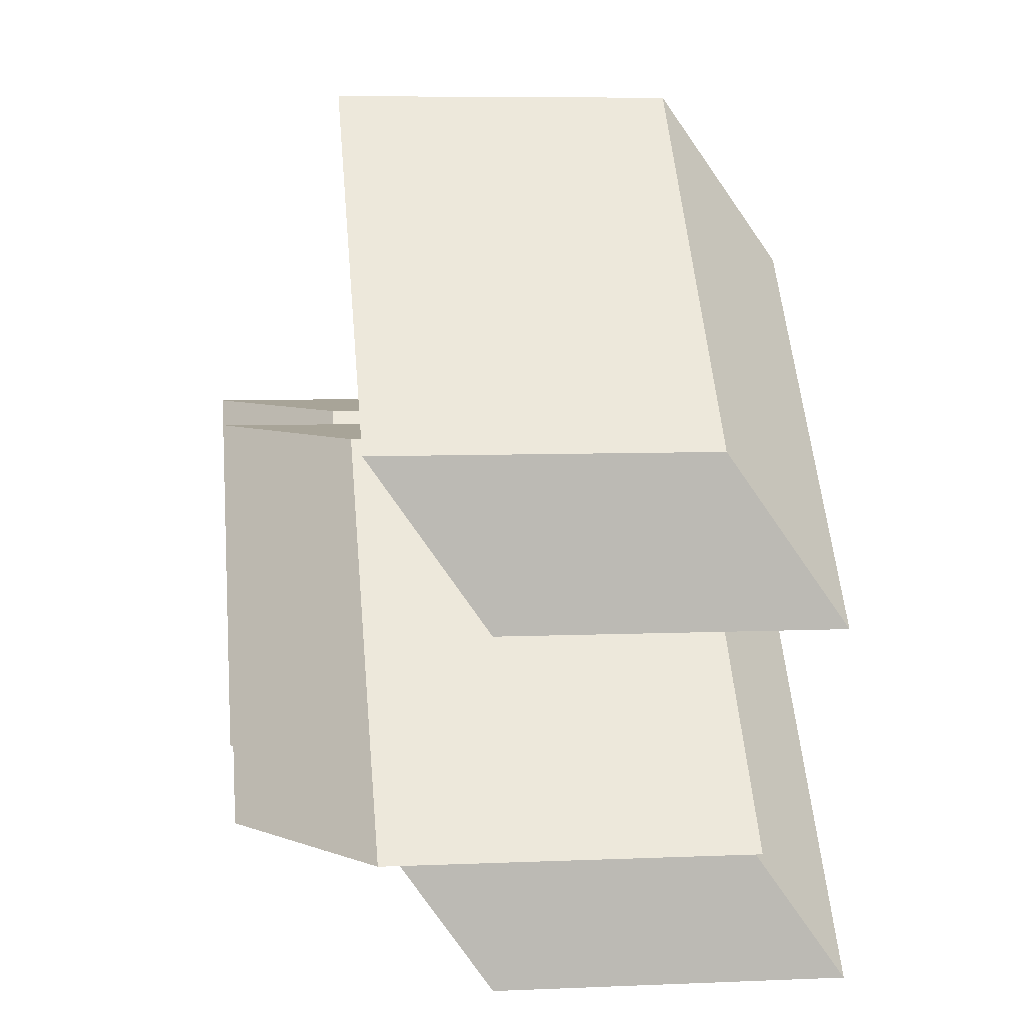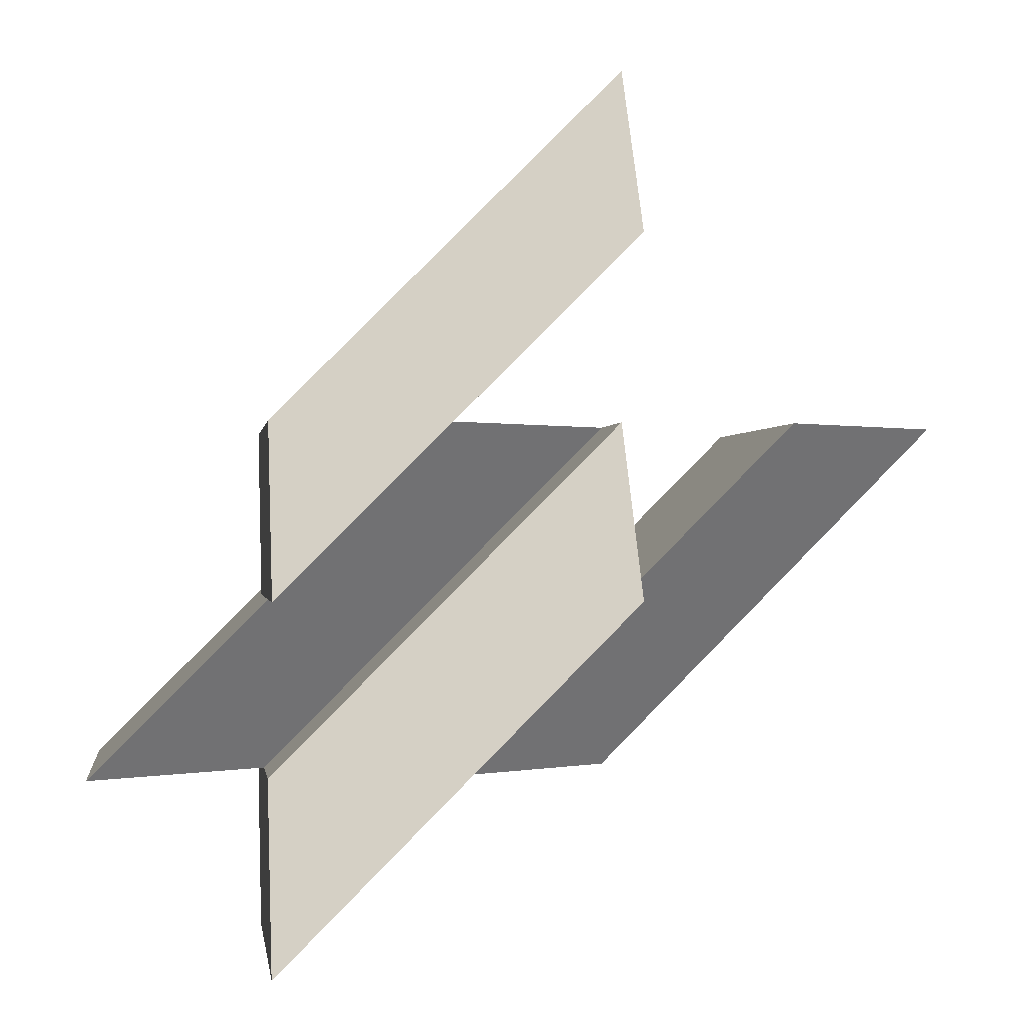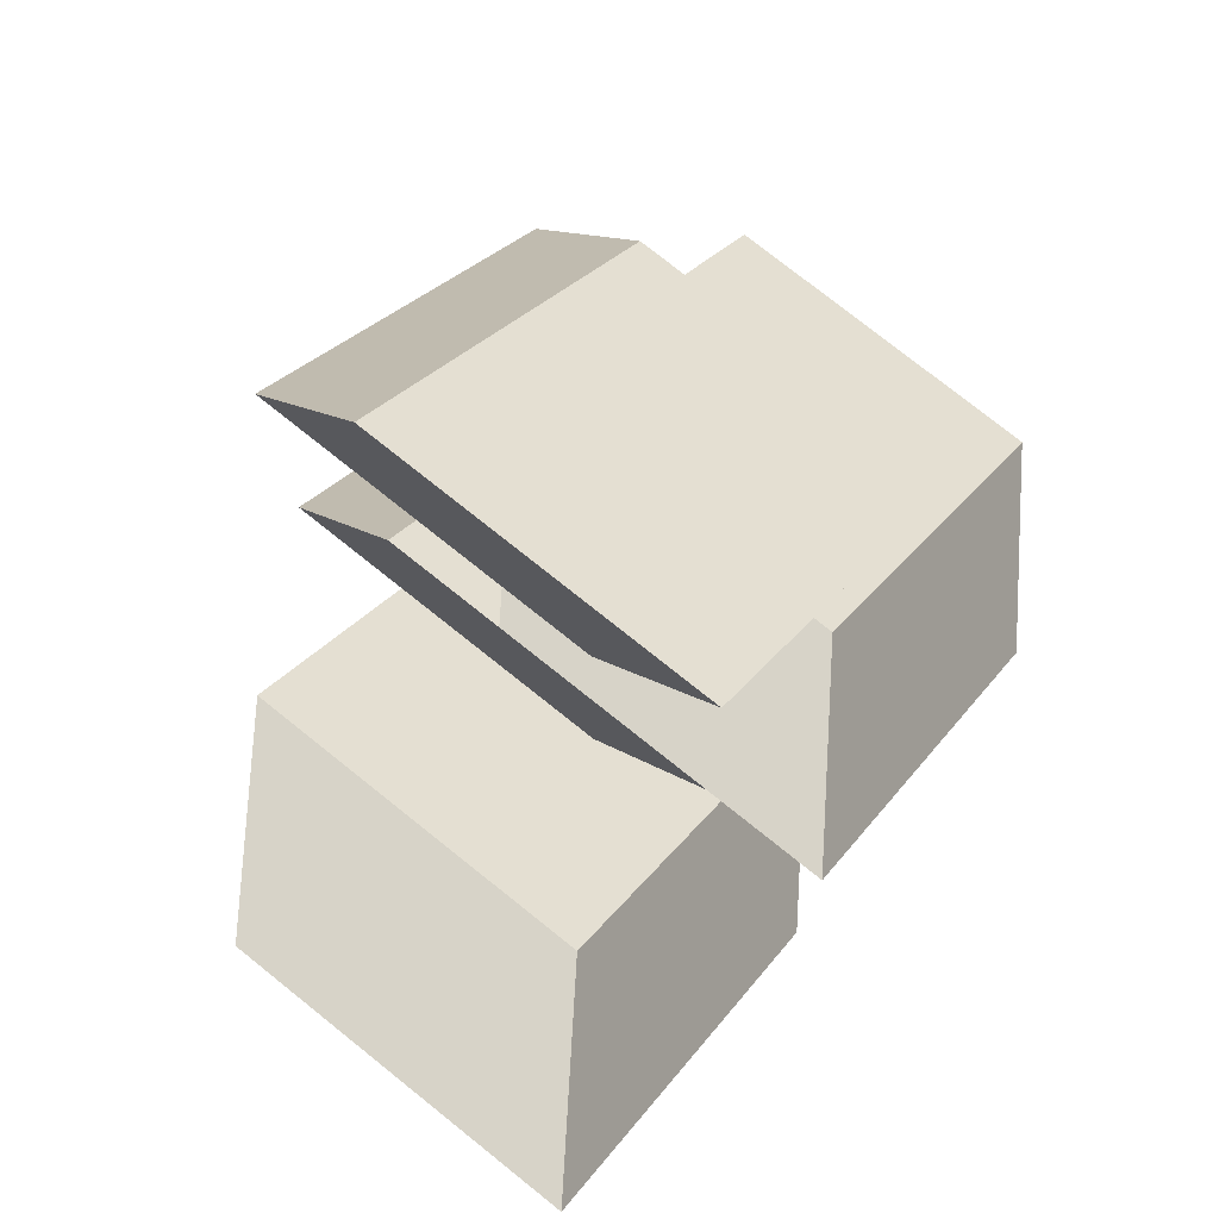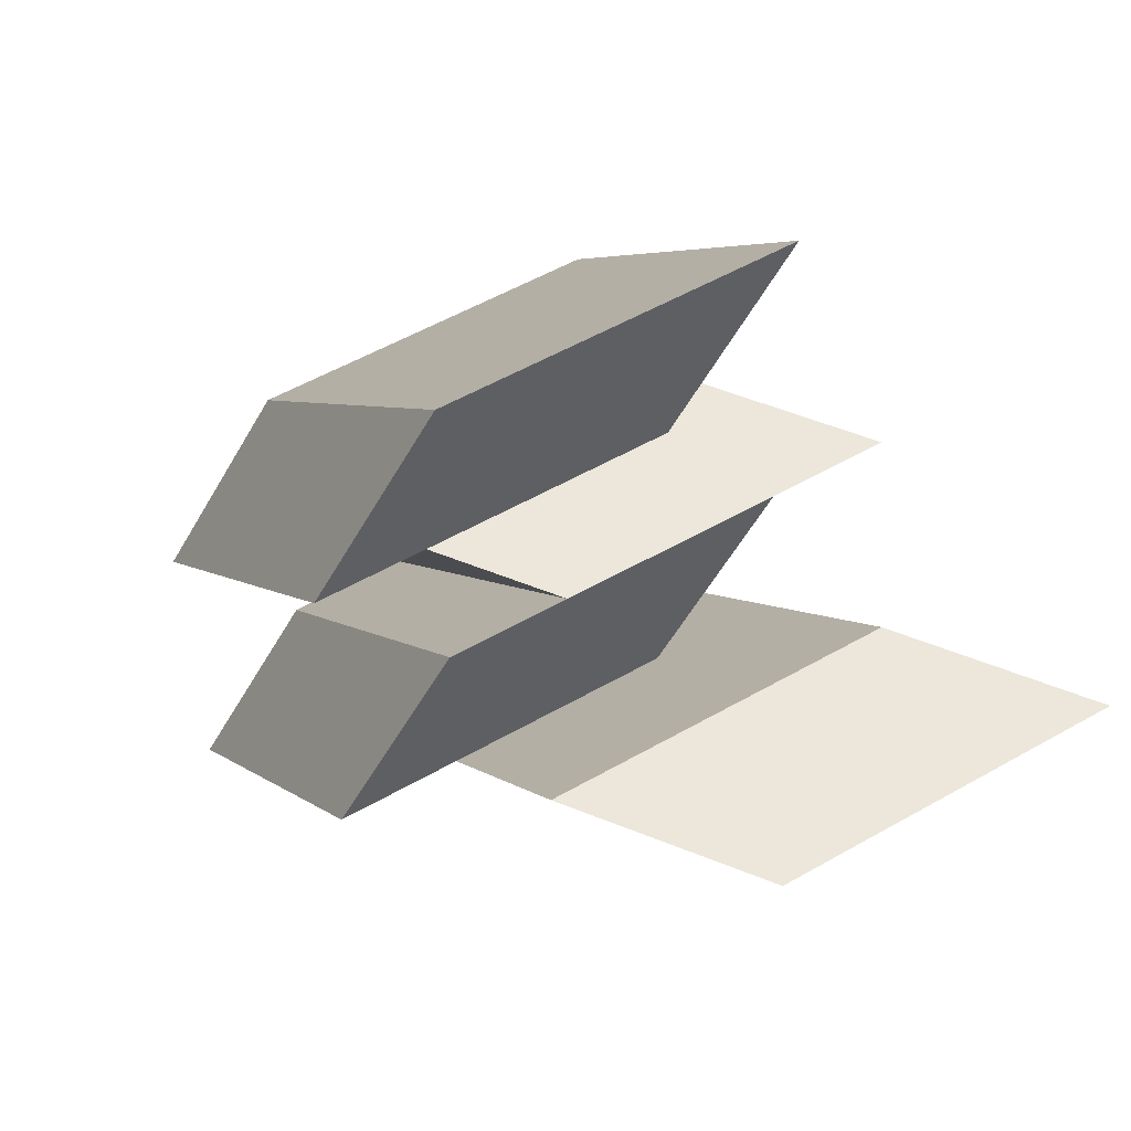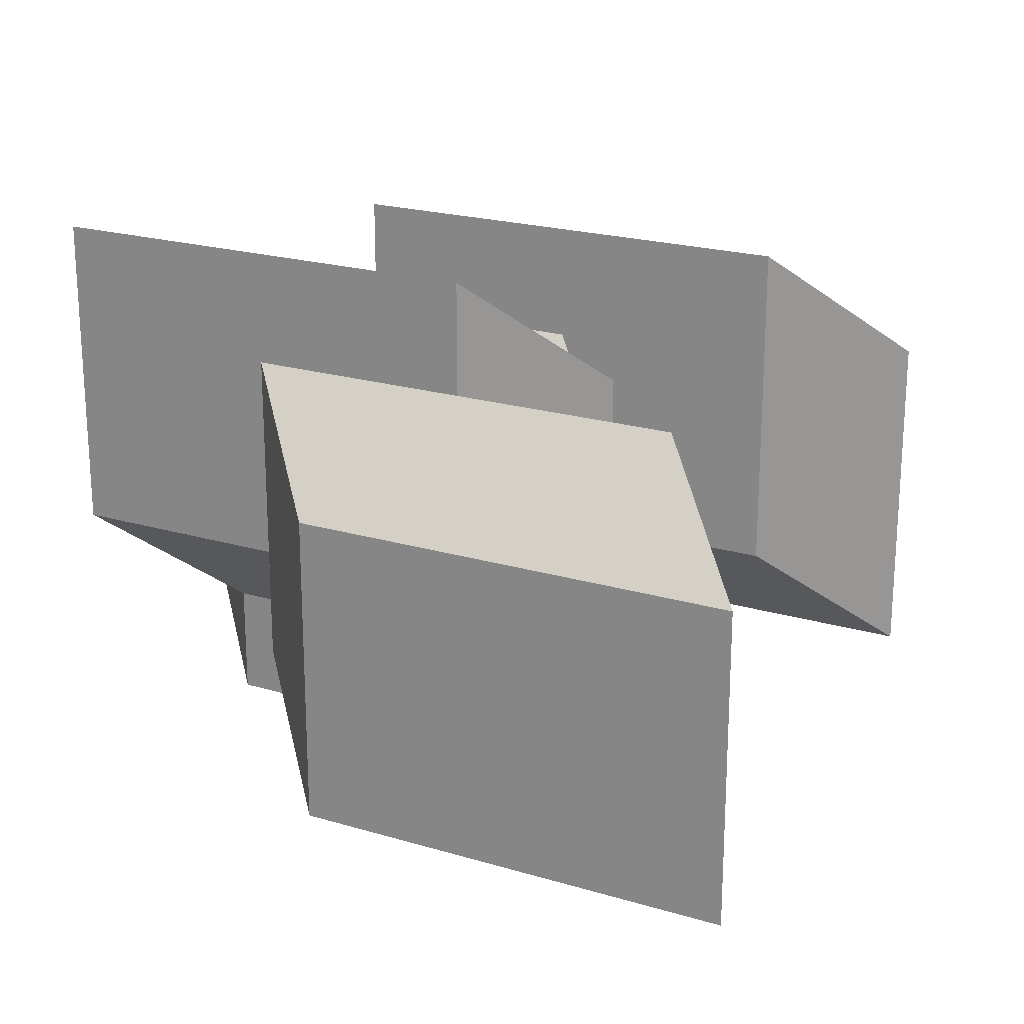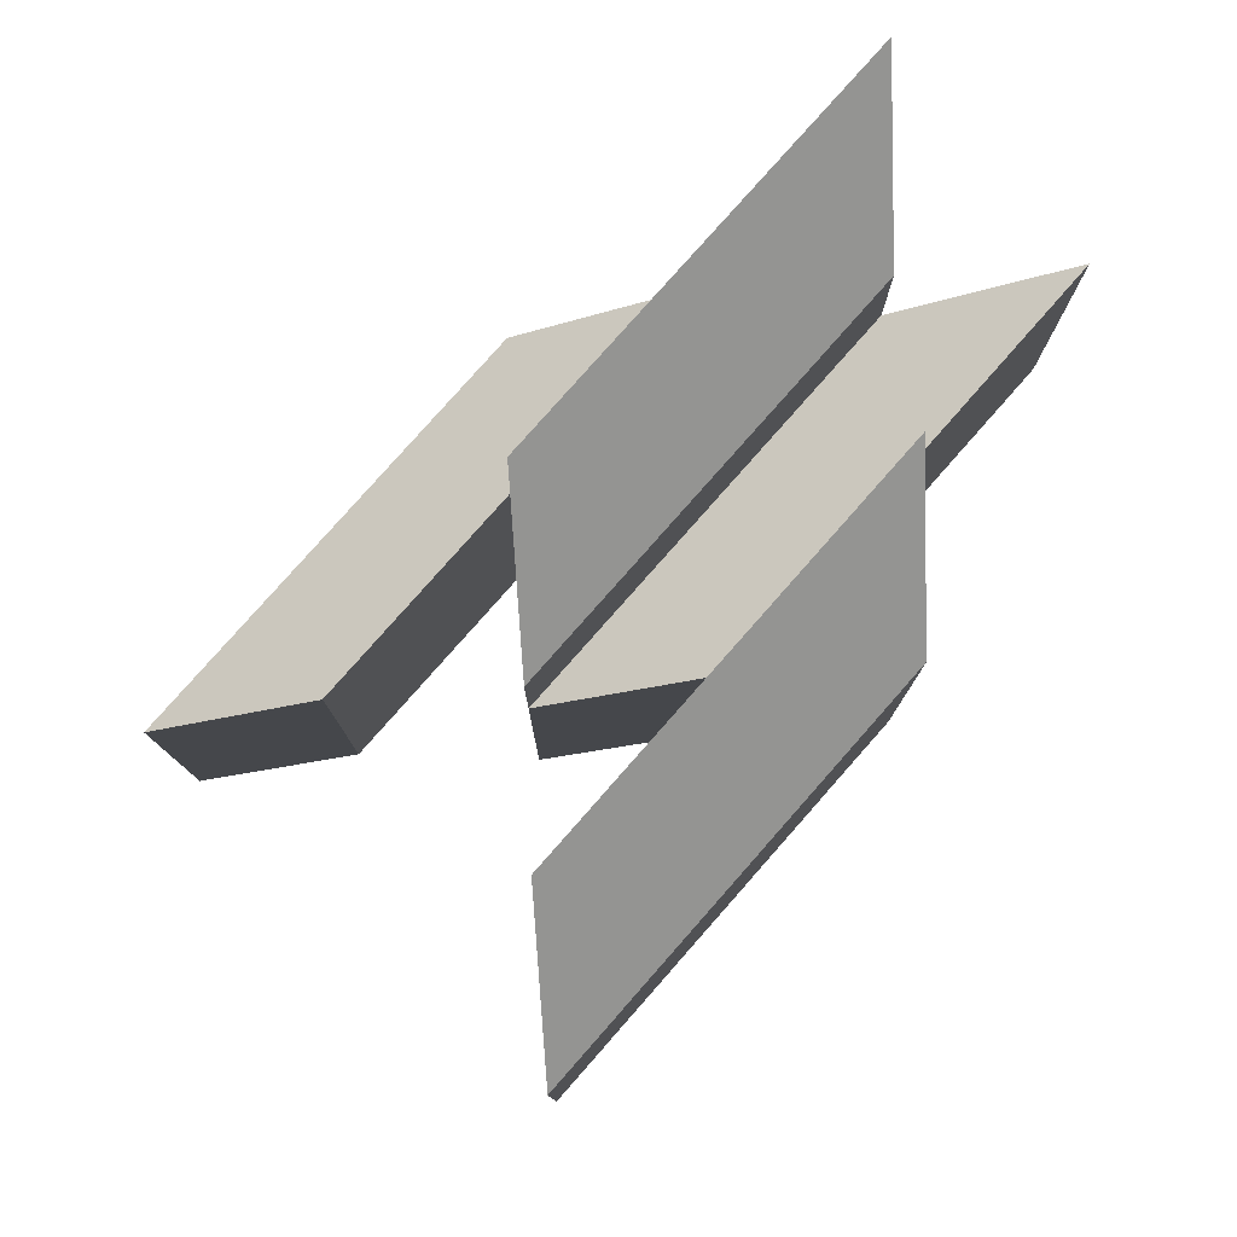
<metadata>
{"format":"obj","ext":"obj","renderer":"f3d","projection":"perspective","resolution":1024,"background":"white","views":[{"elev":7.0,"azim":82.9,"up":"+Z"},{"elev":-0.6,"azim":172.7,"up":"+Z"},{"elev":76.7,"azim":-51.4,"up":"+Z"},{"elev":53.9,"azim":-121.4,"up":"+Z"},{"elev":21.5,"azim":-107.2,"up":"+Y"},{"elev":79.5,"azim":-3.6,"up":"+Y"}]}
</metadata>
<code>
v 2 -1 -1
v -1 -1.707 1
v 0 -1 1
v 2 1 -1
v -1 0.2929 1
v 1 0.2929 -1
v 0 1 1
v 1 -1.707 -1
v -1 -0.2929 2
v 1 -1 1
v -1 -1 3
v -1 1.707 2
v 1 1 1
v 1 1.707 0
v 1 -0.2929 0
v -1 1 3
v -1 -1.707 -1
v -2 -1 1
v 0 -1 -1
v -1 0.2929 -1
v -2 1 1
v -3 0.2929 1
v -3 -1.707 1
v 0 1 -1
v -1 -0.2929 0
v 1 -1 -1
v 1 -0.2929 -2
v -1 1.707 0
v 1 1 -1
v -1 1 1
v -1 -1 1
v 1 1.707 -2
f 1 2 3
f 4 5 6
f 1 7 4
f 3 5 7
f 2 6 5
f 8 4 6
f 9 10 11
f 12 13 14
f 15 12 14
f 11 13 16
f 10 14 13
f 9 16 12
f 17 18 19
f 20 21 22
f 23 20 22
f 18 22 21
f 17 24 20
f 19 21 24
f 25 26 27
f 28 29 30
f 26 30 29
f 31 28 30
f 25 32 28
f 27 29 32
f 1 8 2
f 4 7 5
f 1 3 7
f 3 2 5
f 2 8 6
f 8 1 4
f 9 15 10
f 12 16 13
f 15 9 12
f 11 10 13
f 10 15 14
f 9 11 16
f 17 23 18
f 20 24 21
f 23 17 20
f 18 23 22
f 17 19 24
f 19 18 21
f 25 31 26
f 28 32 29
f 26 31 30
f 31 25 28
f 25 27 32
f 27 26 29

</code>
